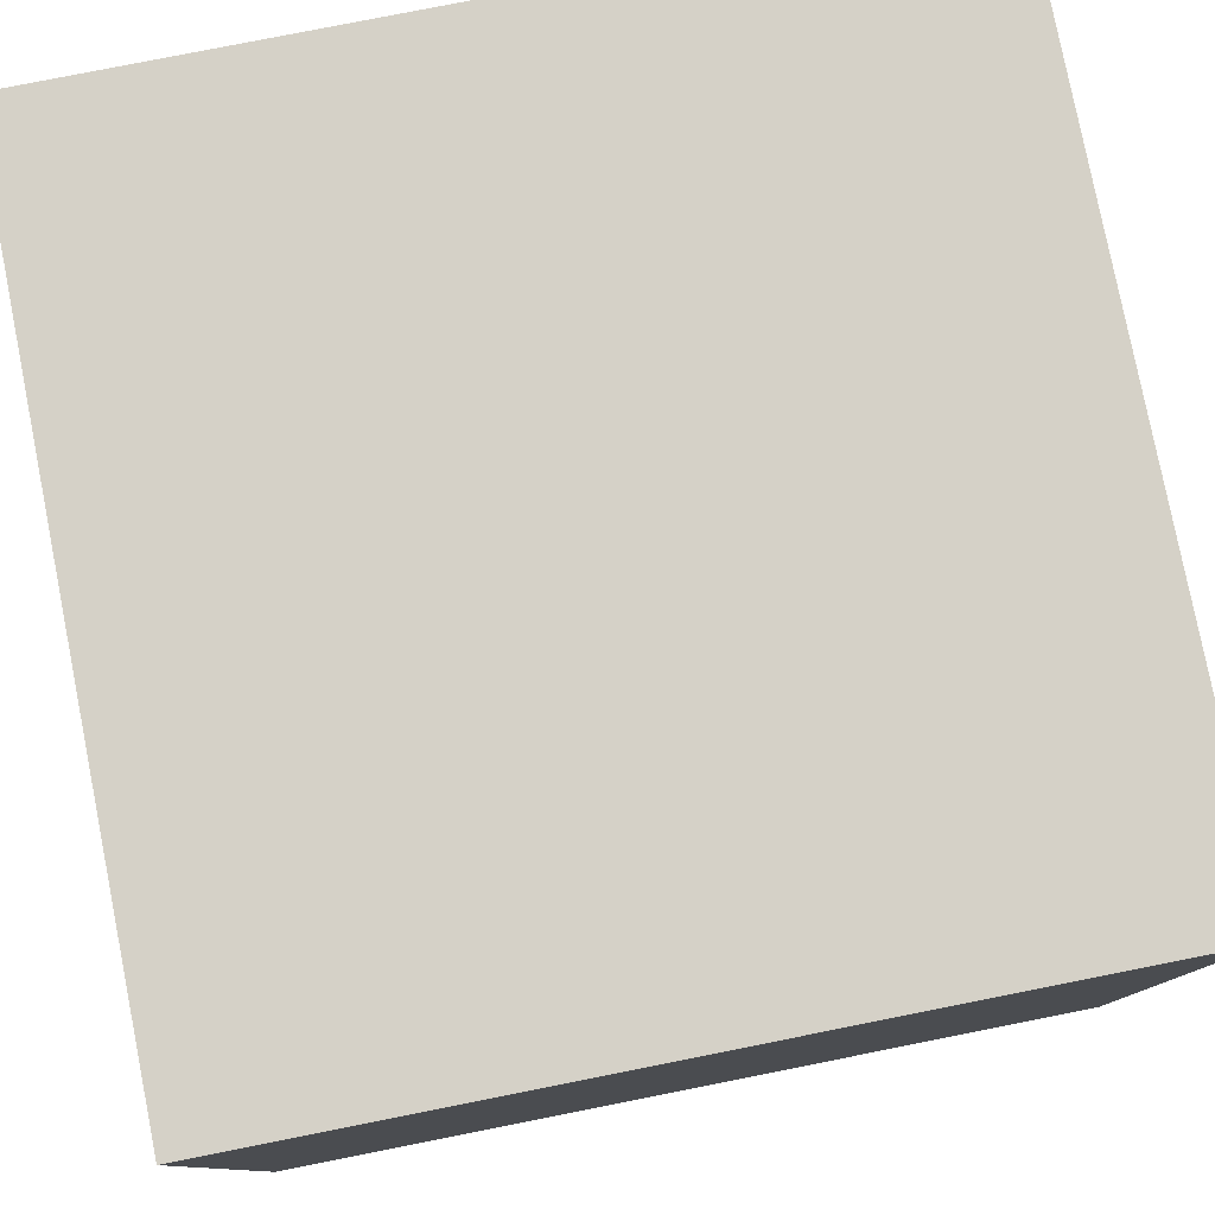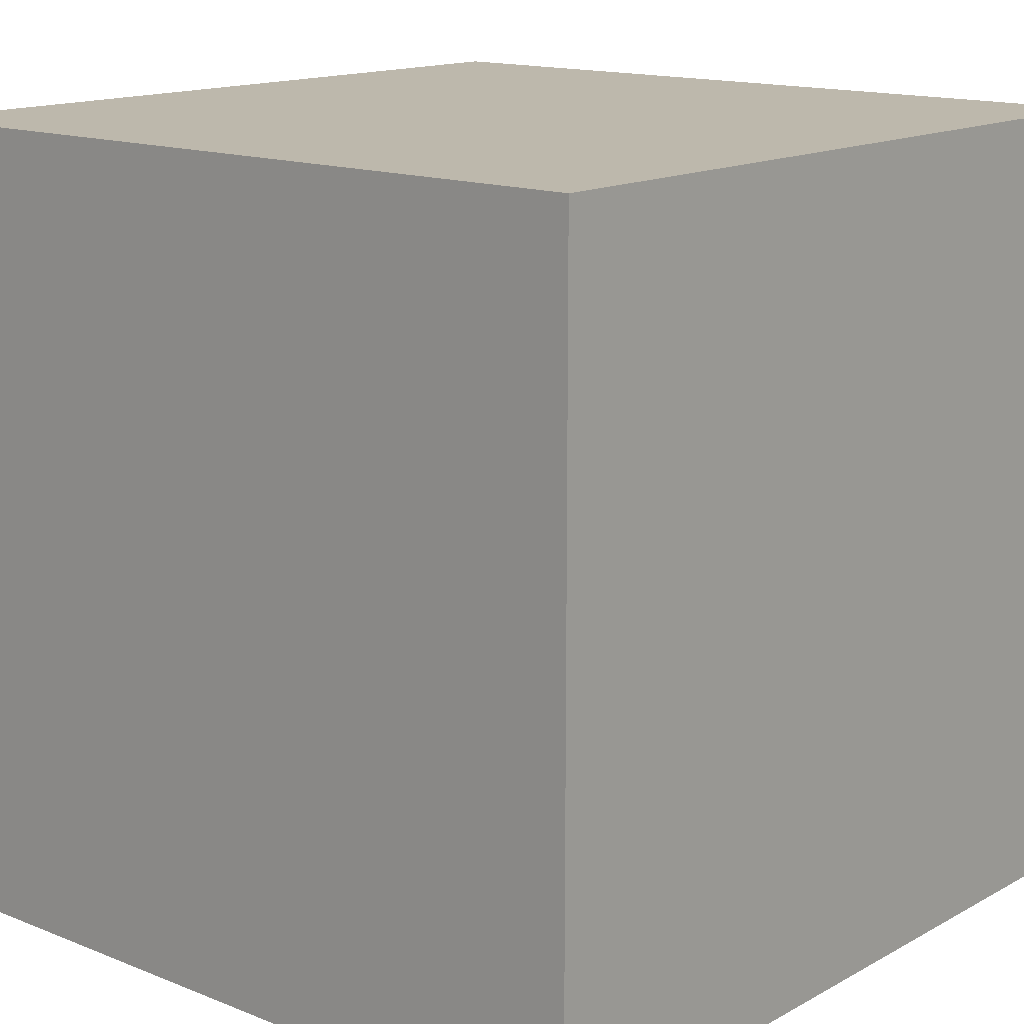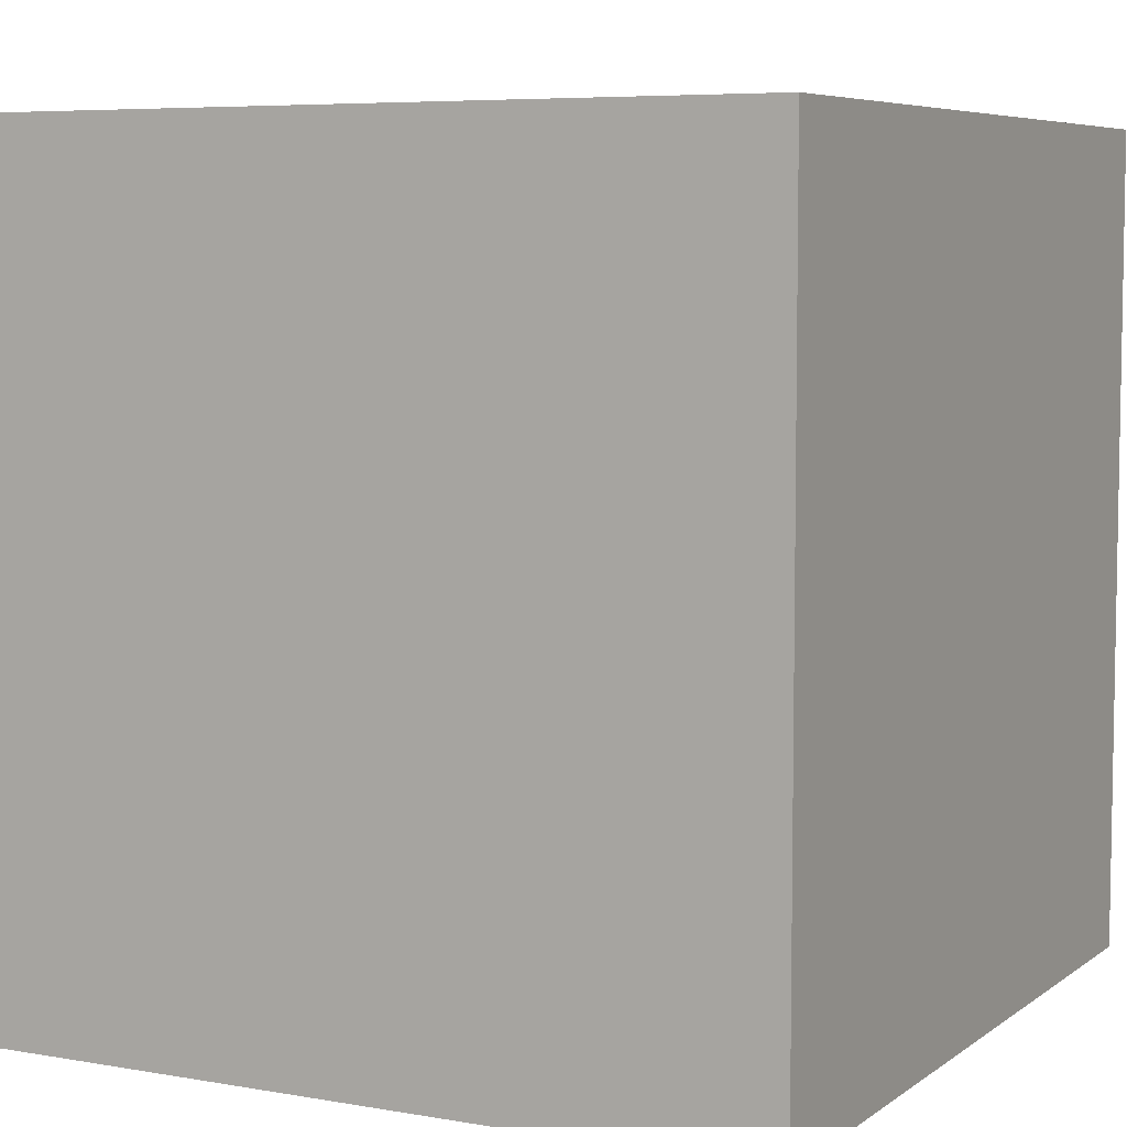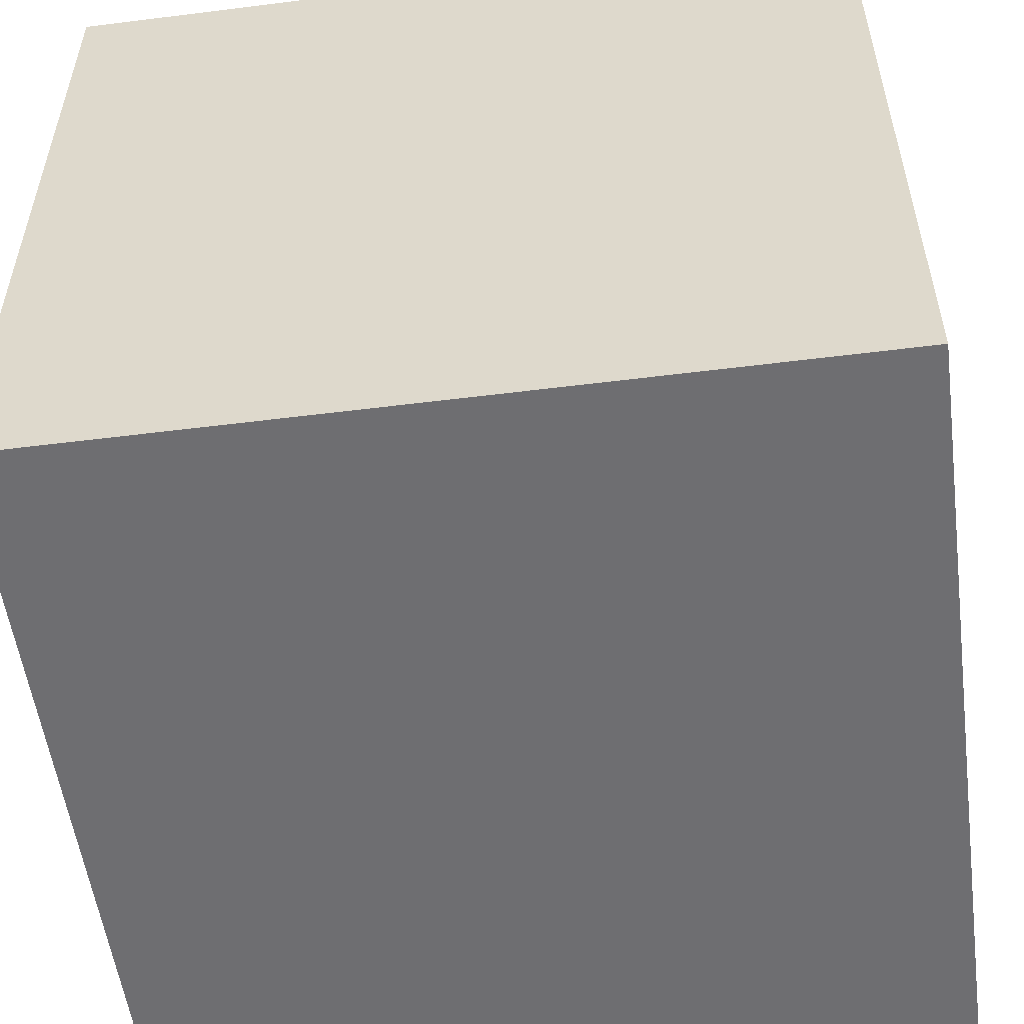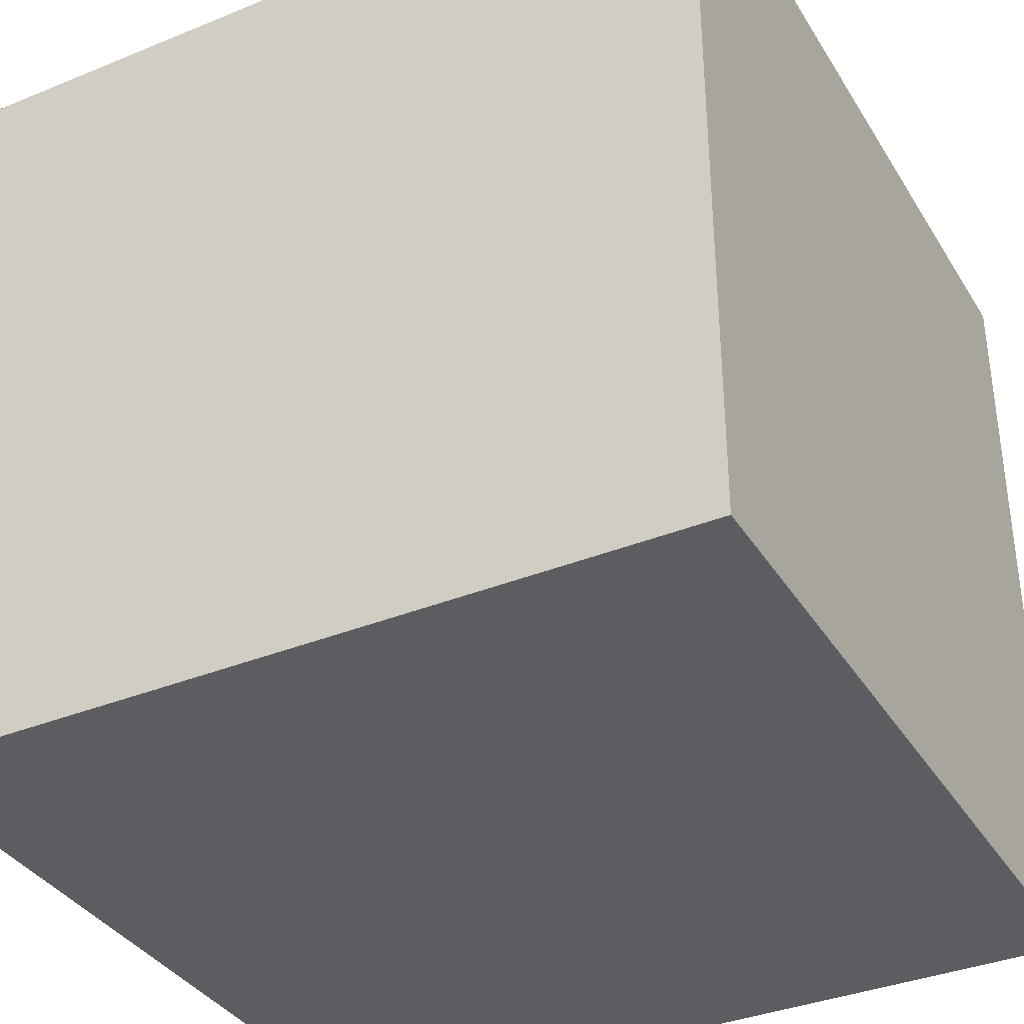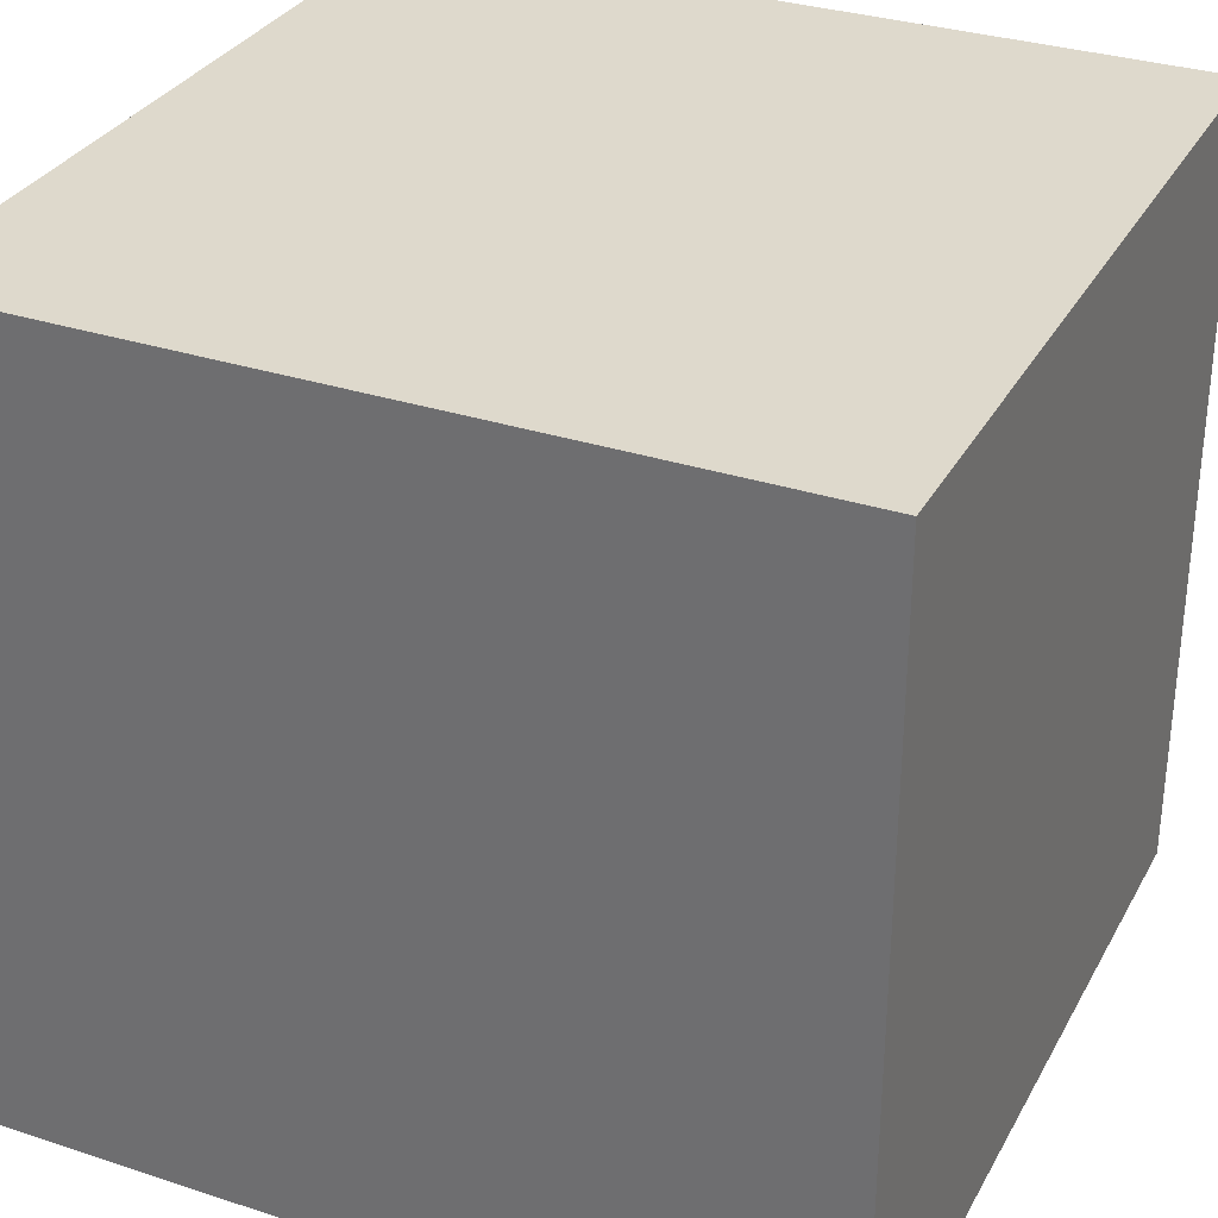
<metadata>
{"format":"obj","ext":"obj","renderer":"f3d","projection":"perspective","resolution":1024,"background":"white","views":[{"elev":79.5,"azim":168.8,"up":"+Z"},{"elev":14.7,"azim":130.6,"up":"+Z"},{"elev":6.3,"azim":-152.4,"up":"+Z"},{"elev":-54.4,"azim":7.6,"up":"+Y"},{"elev":-36.3,"azim":-152.0,"up":"+Z"},{"elev":31.9,"azim":-65.3,"up":"+Z"}]}
</metadata>
<code>
v -1 -1 -1
v 1 -1 -1
v 1 1 -1
v -1 1 -1
v -1 -1 1
v 1 -1 1
v 1 1 1
v -1 1 1
f 1 2 3 4
f 5 8 7 6
f 4 3 7 8
f 1 5 6 2
f 1 4 8 5
f 2 6 7 3

</code>
